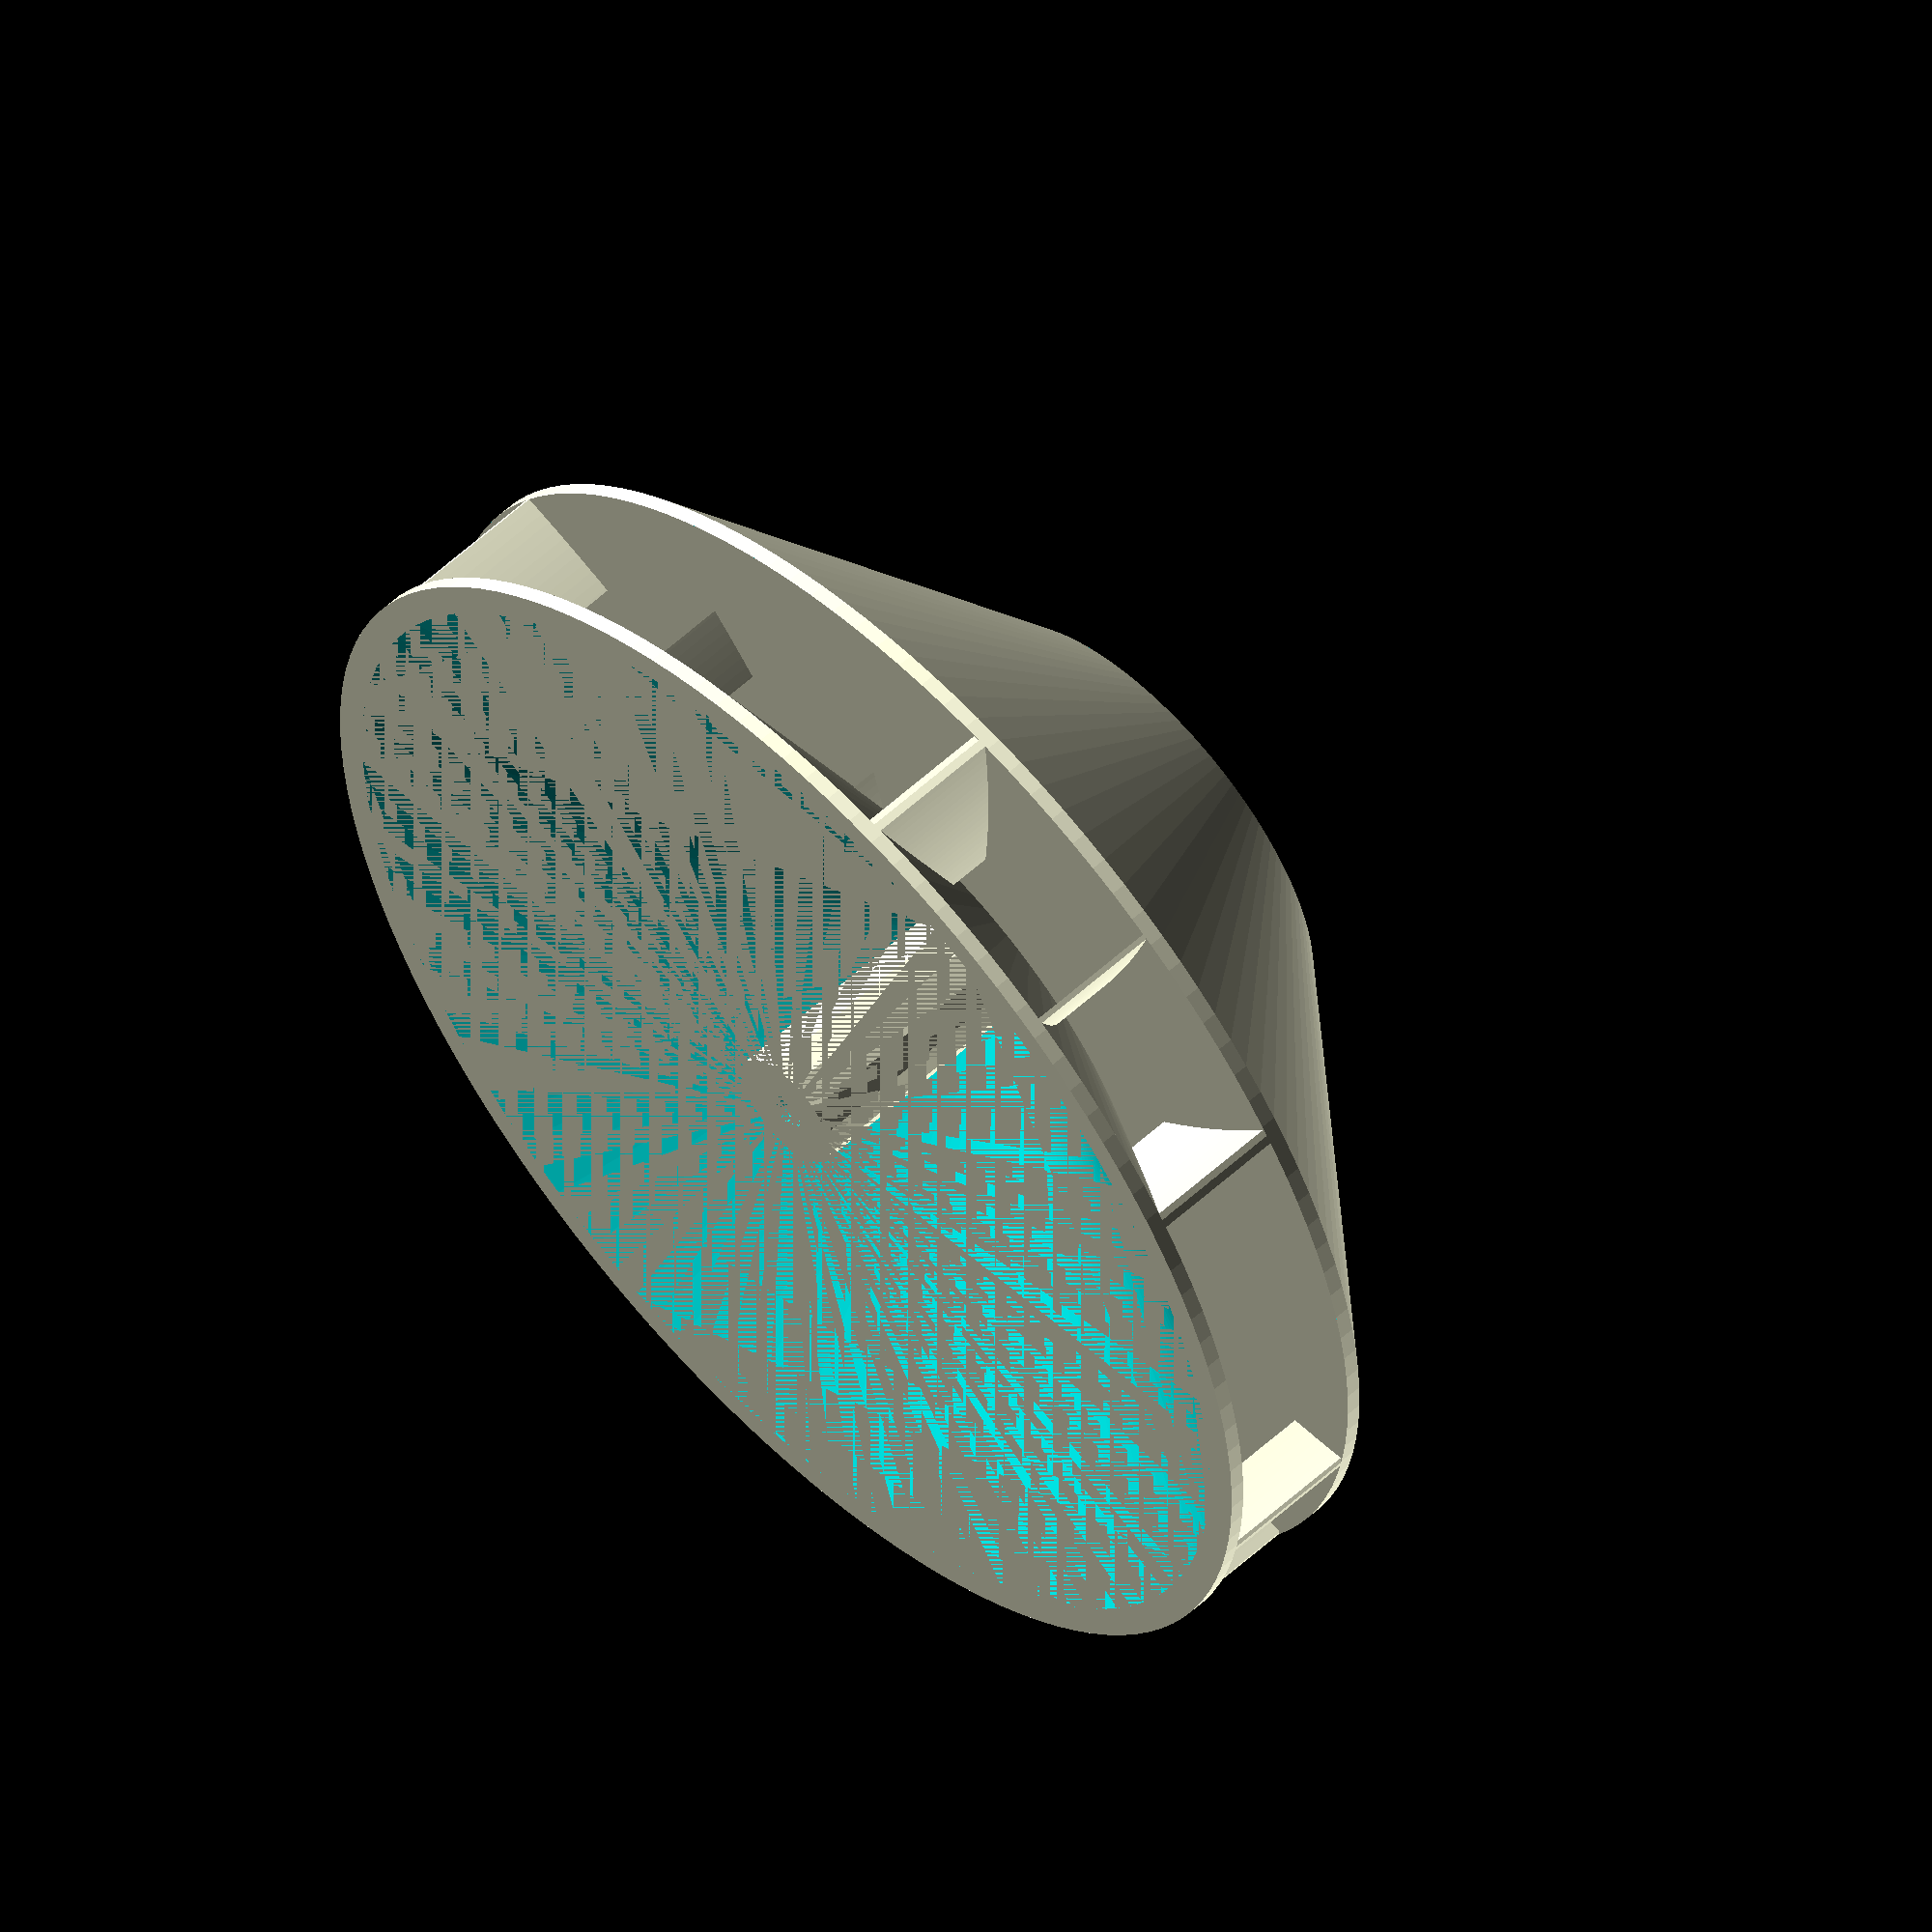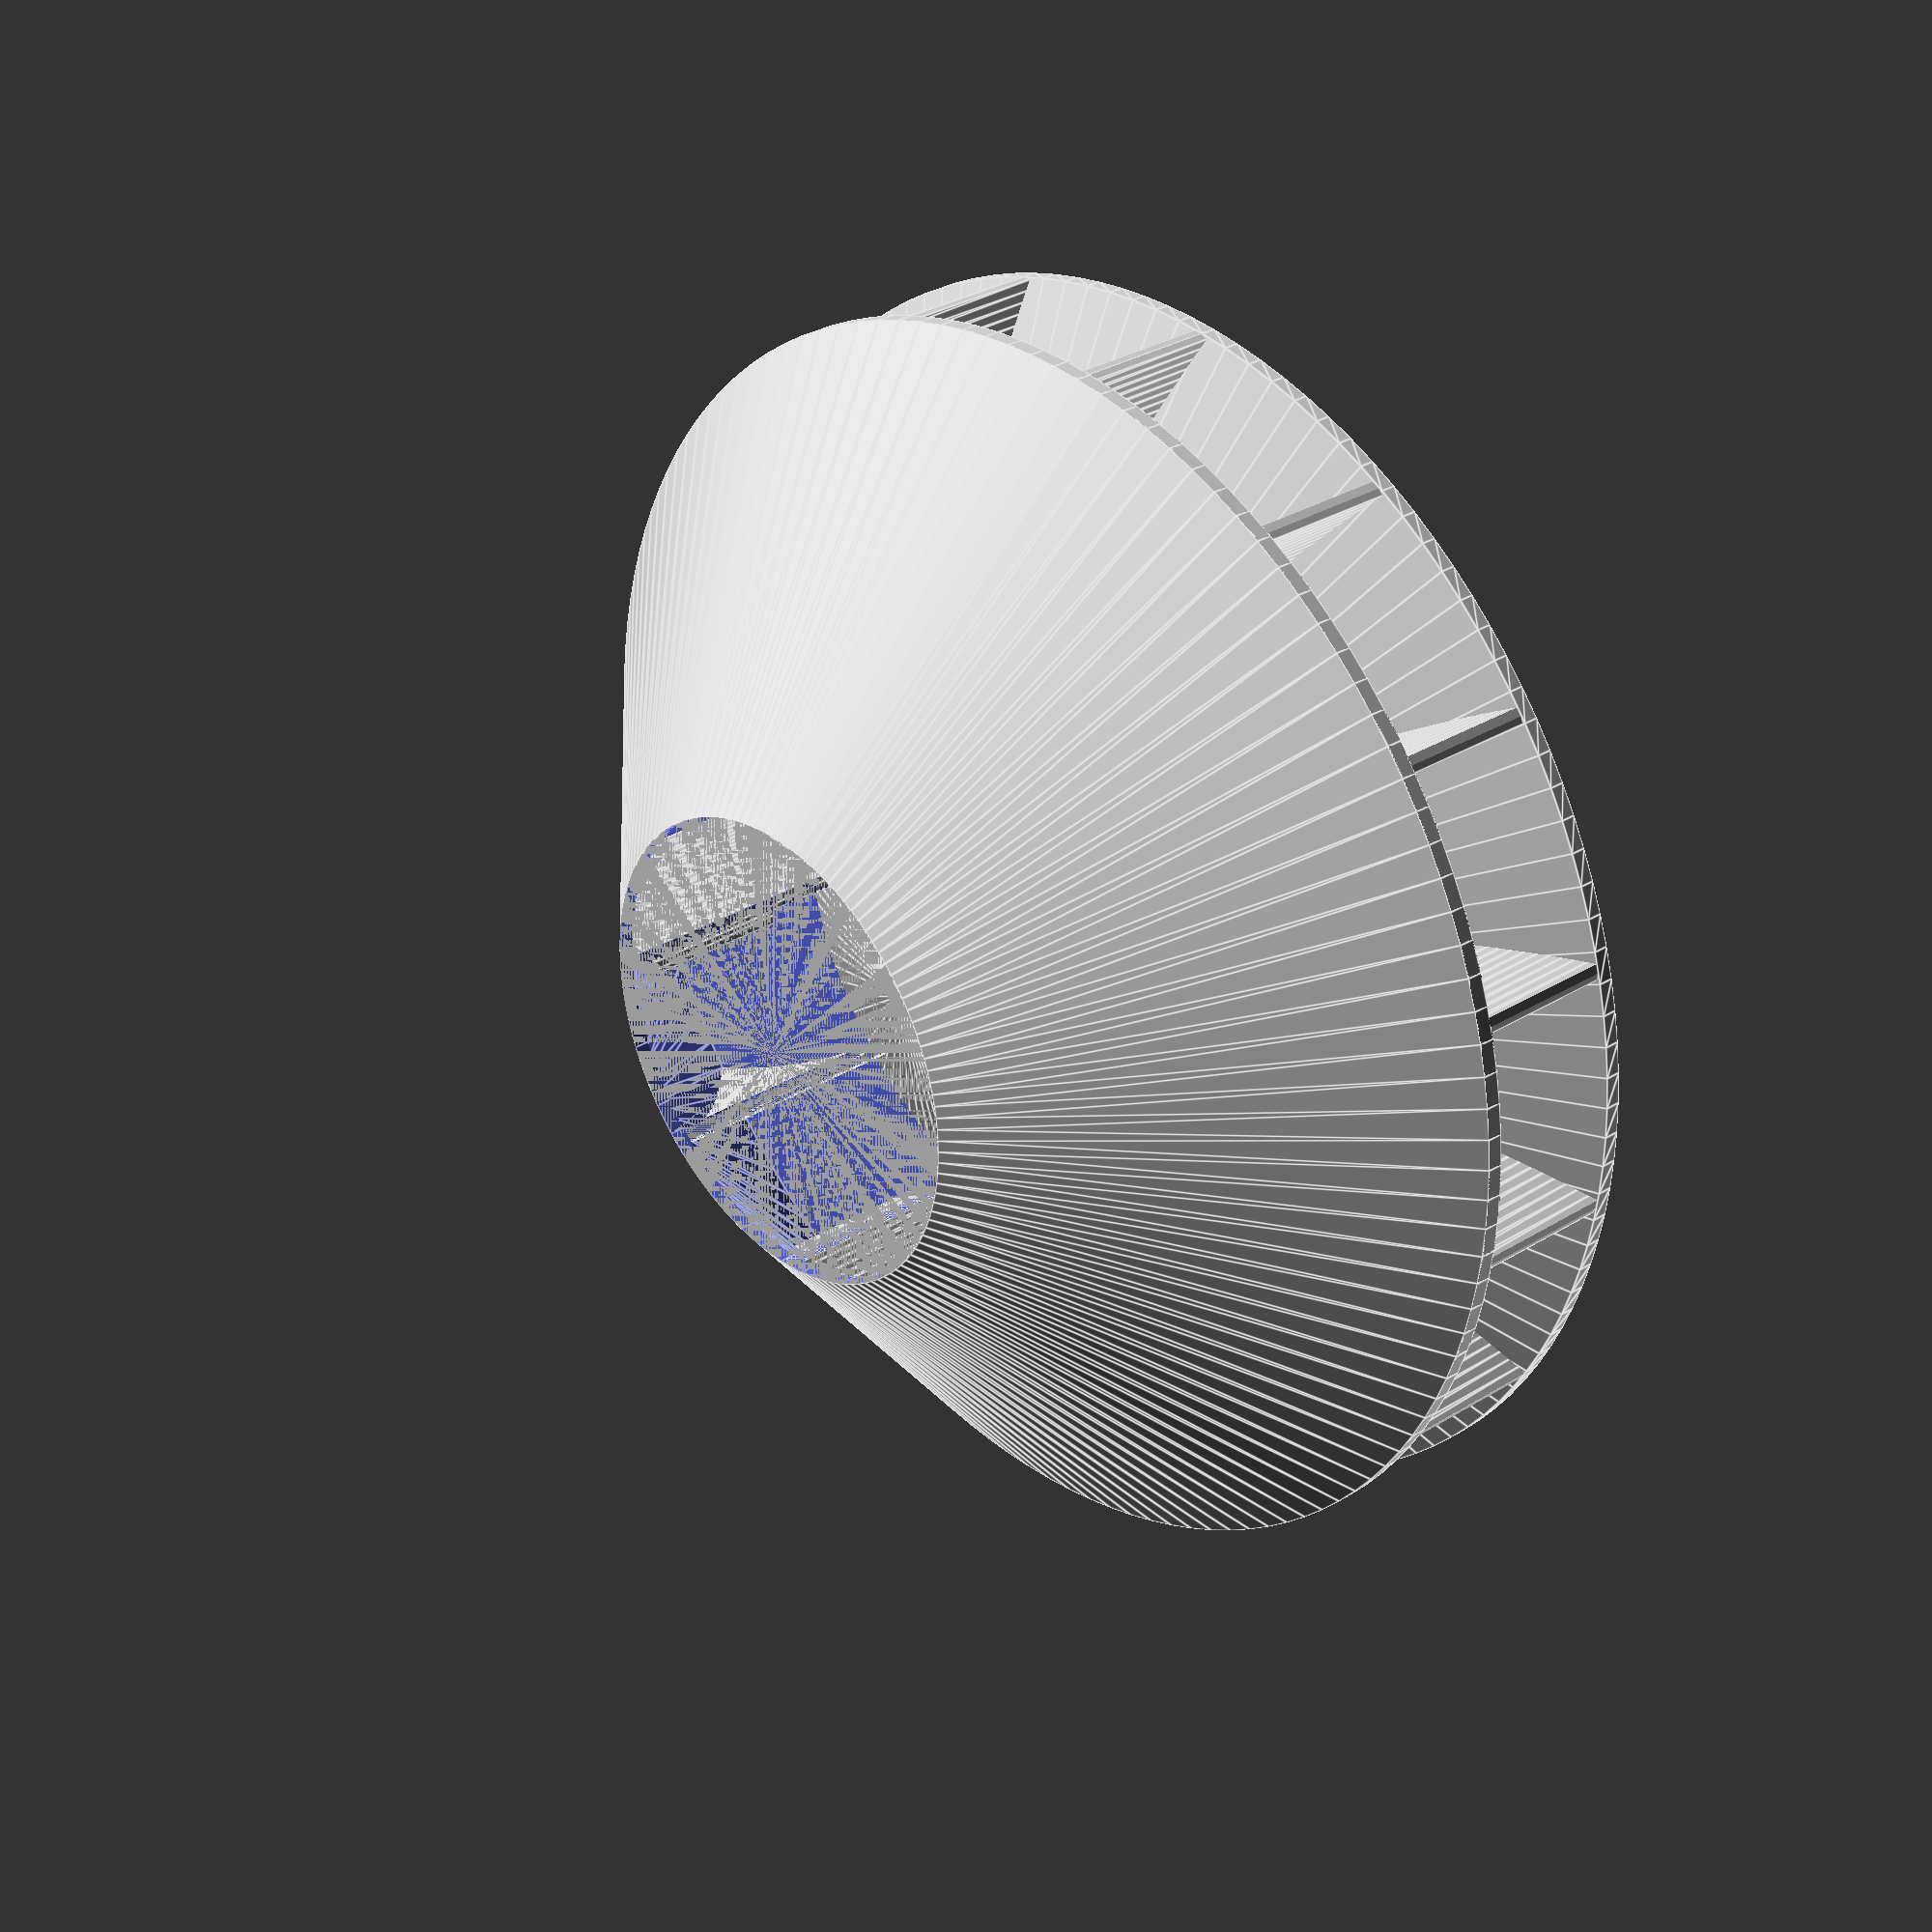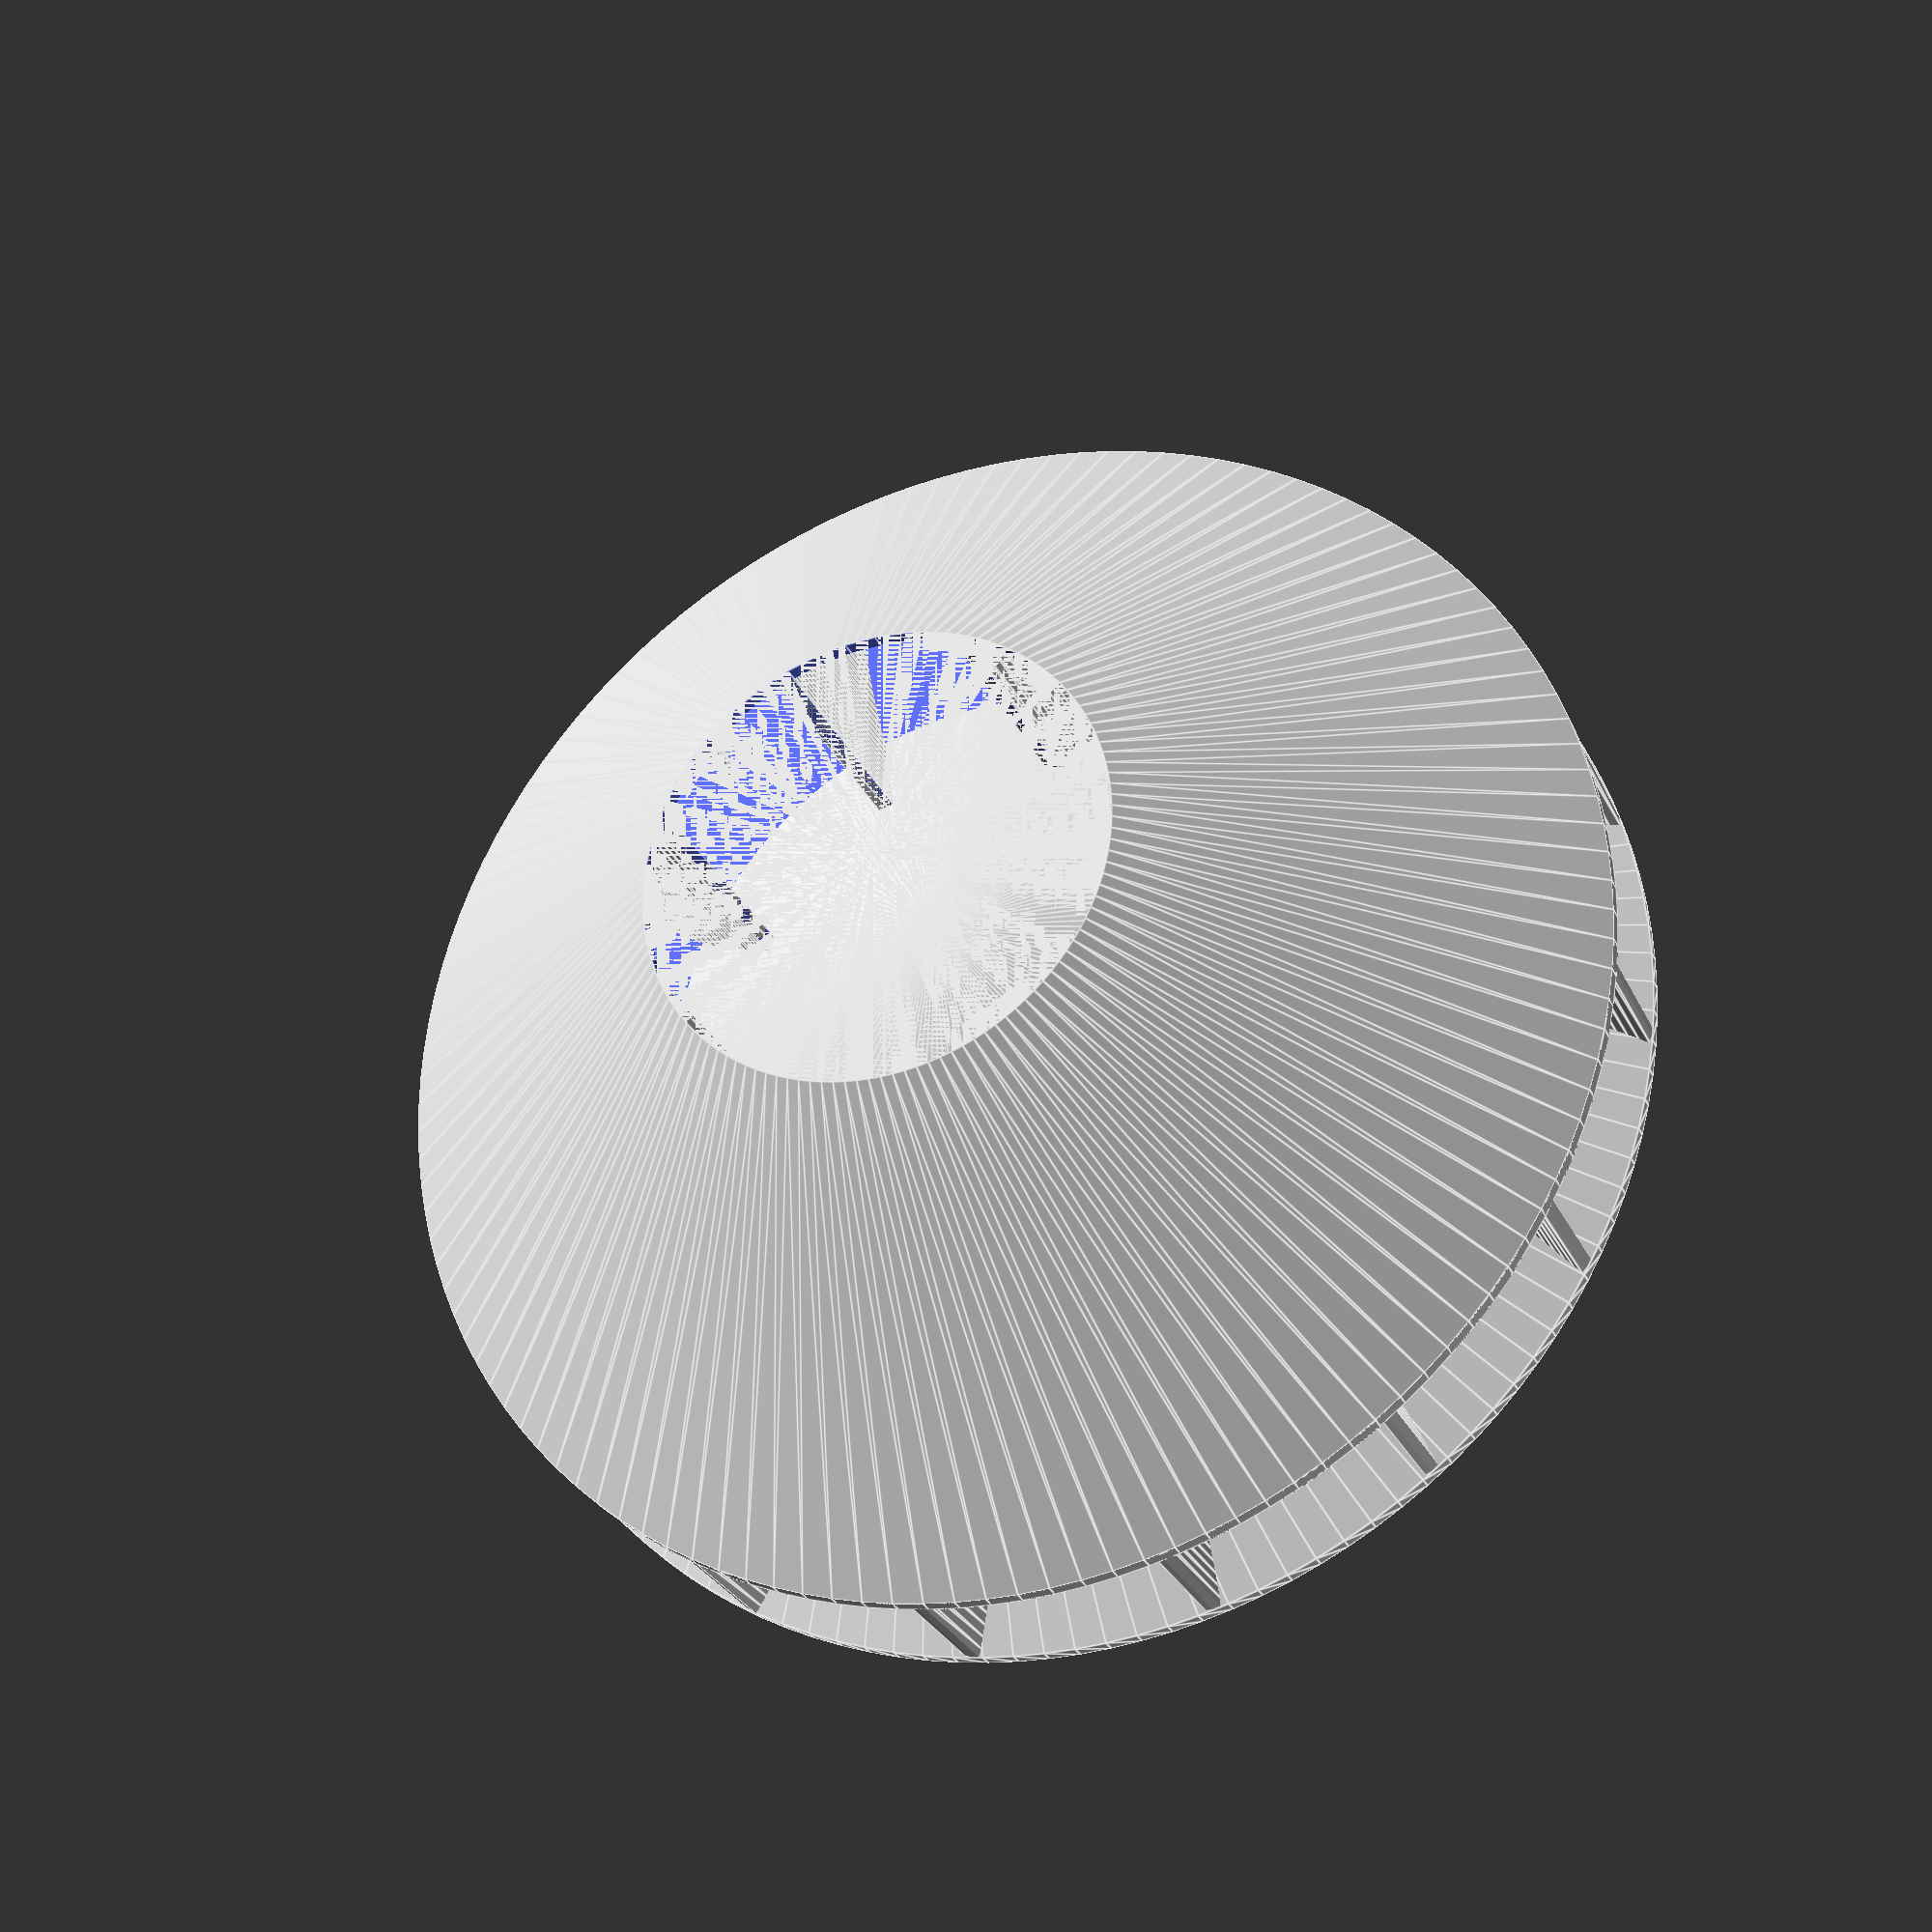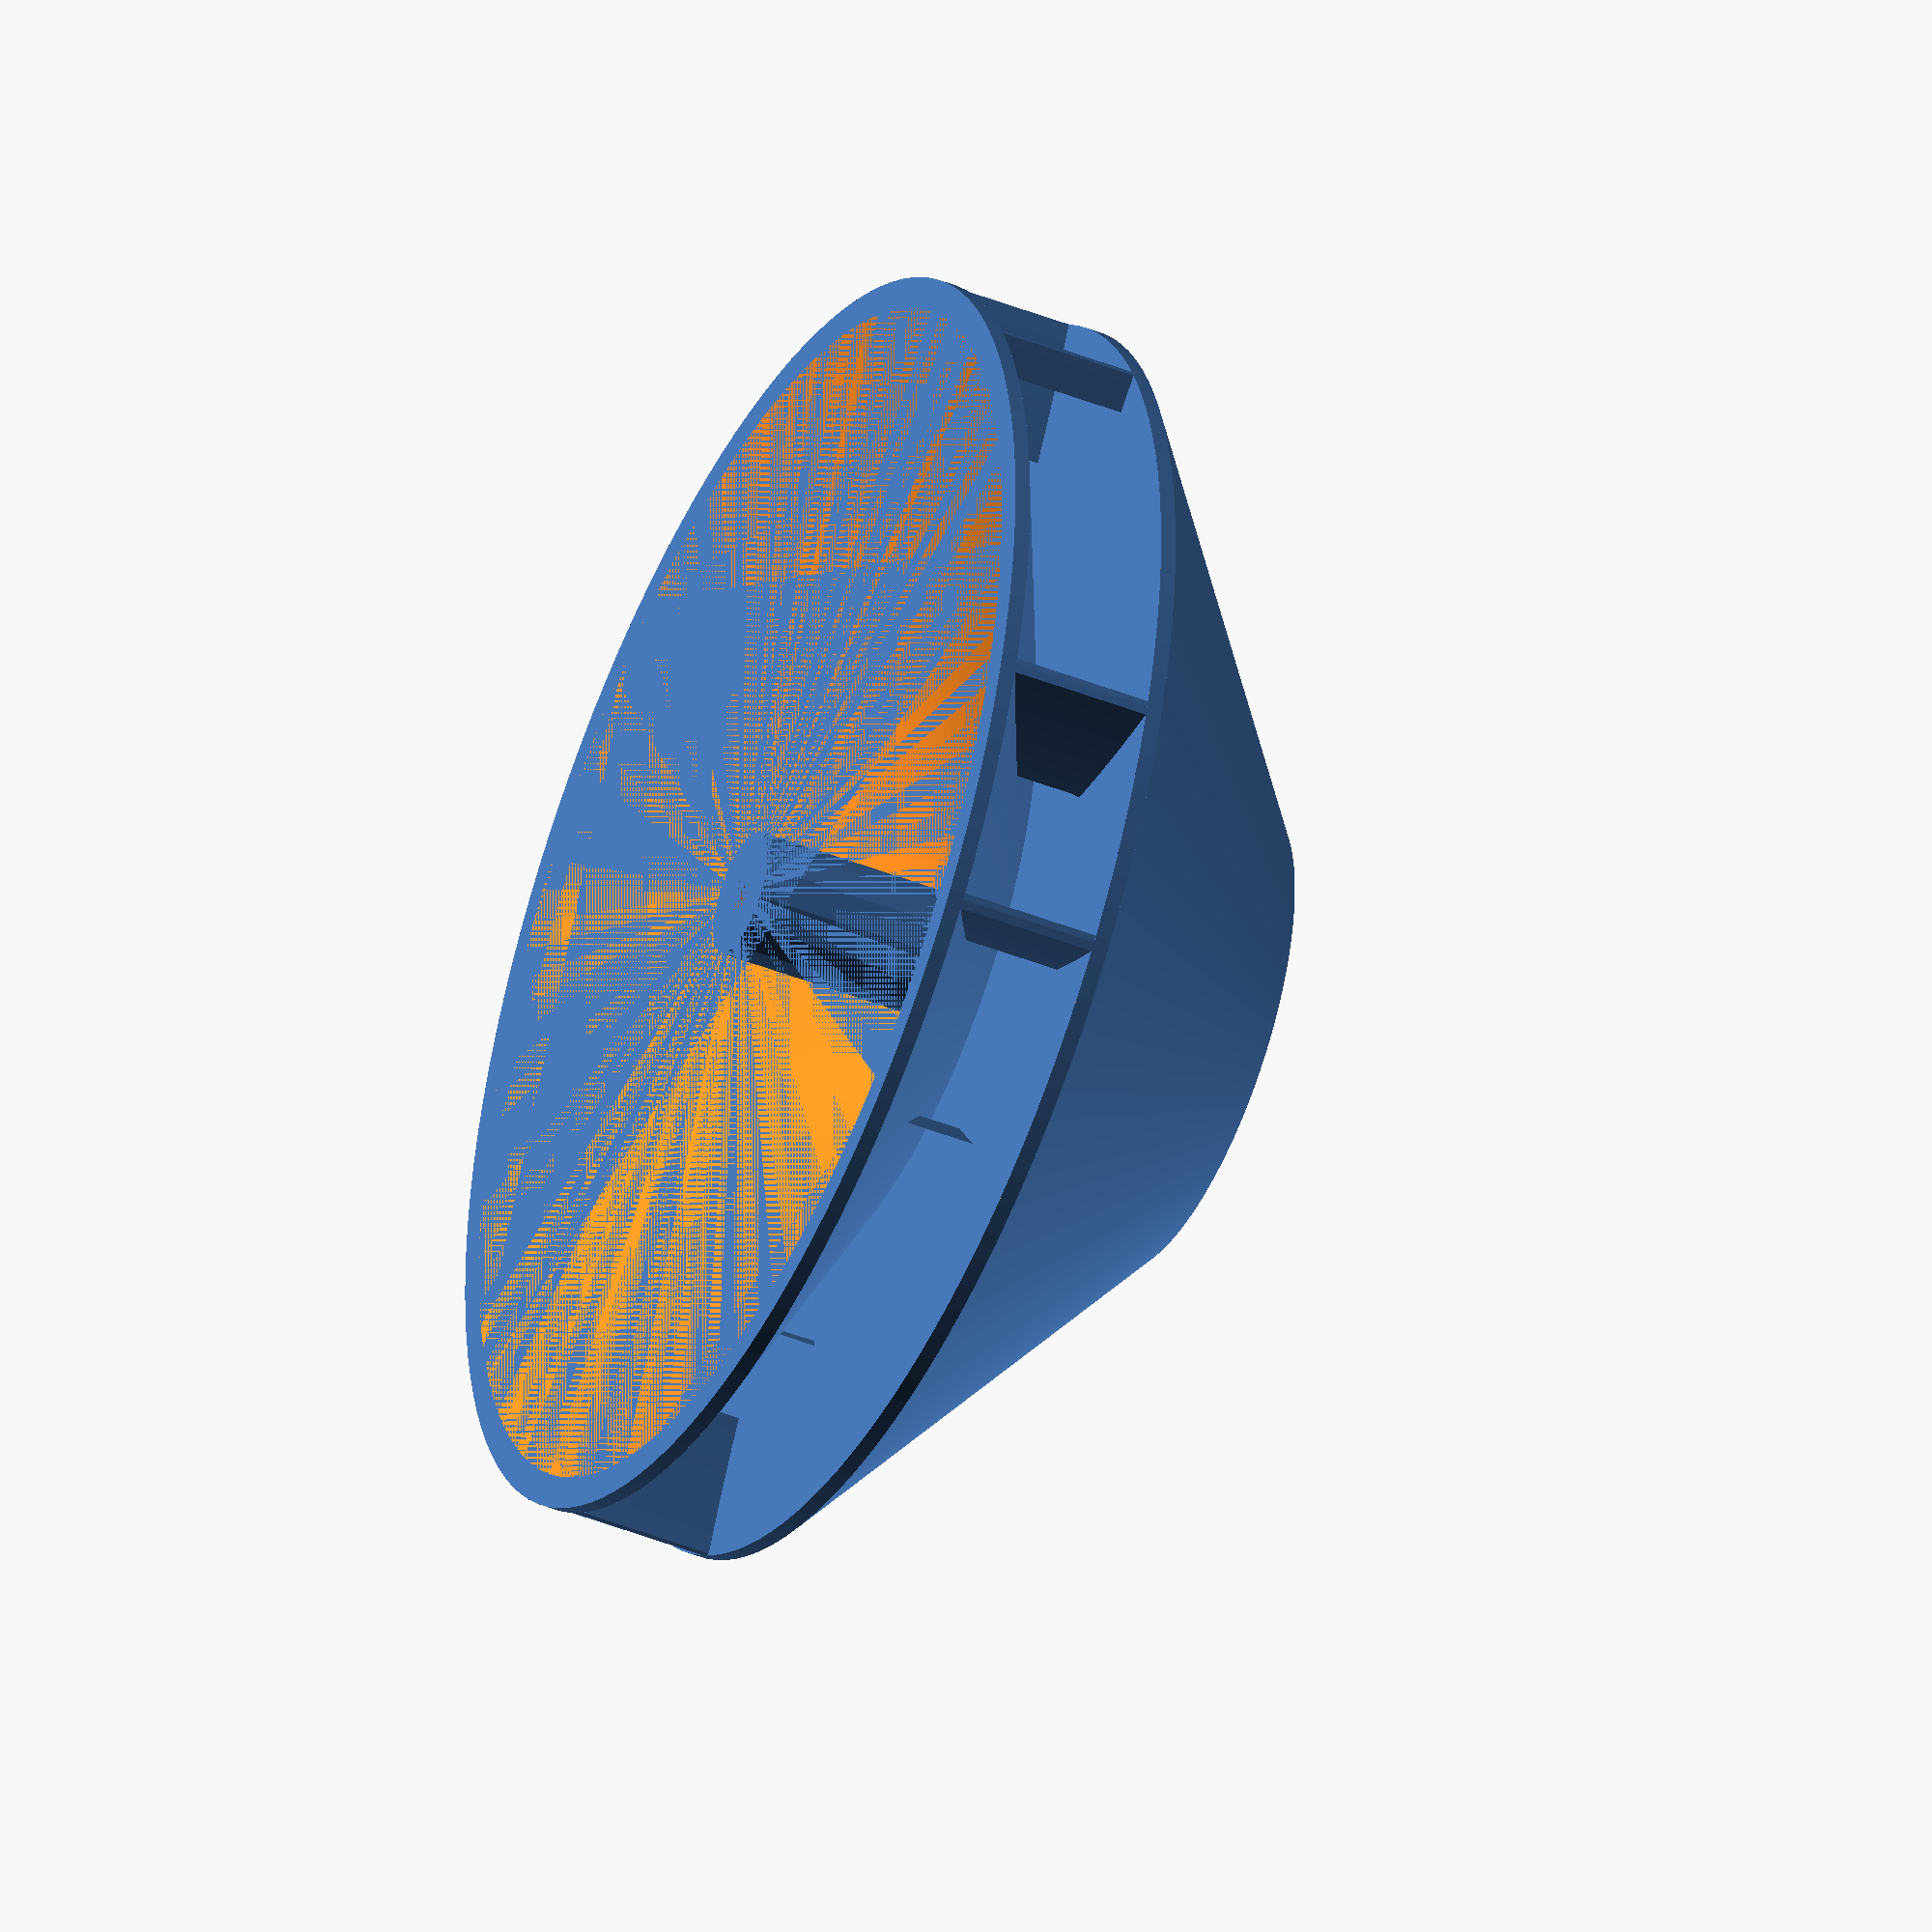
<openscad>
$fa=.5;
PI=3.1415;

cover=1;
b=1;// thicknss

ds=2.5;// shaft diamiter
hs=10;// shaft length

n=8;// num blade
at=30;// blade arc theta

th=20;// corn section height
ch=10;// cylinder section height
r2=15;// top radius
r1=40;// bottom radius

tw=0;// twist

module arc(r,b,t){
	//$fs=b*.2;
	a=(r+b)*2;
	rot=function(t)[cos(t)*a,sin(t)*a];
	intersection(){
		difference(){circle(r+b/2);circle(r-b/2);}
		polygon([
			for(i=[0:floor(abs(t)/120)])rot(120*i*sign(t)),
			rot(t),[0,0]
		]);
	}
}

module darc(d,b,t){
	$fs=b*.2;
	r=sqrt(d*d/(2*(1-cos(t))));
	if(r!=1/0) translate([d,0])rotate((180-abs(t))/2*sign(t))translate([-r,0])arc(r,b,t);
	else translate([0,-b/2])square([d,b]);
	//circle(d=b);
	//translate([d,0])circle(d=b,$fs=b*.2);
}

bb=b/sin(atan((th+ch)/(r1*2*PI/360*tw)));// blade thickness
//darc(d=10,b=1,t=60);

difference(){
	union(){
		linear_extrude(b)circle(r1);// base
		translate([0,0,b]){
			intersection(){
				union(){// shape
					cylinder(h=ch,r=r1);
					translate([0,0,ch])cylinder(th,r1,r2);
				}
				union(){// blades
					linear_extrude(th+ch,twist=-tw)for(i=[1:n])rotate(i/n*360)difference(){
						darc(d=r1,b=bb,t=at);
						circle(r2);
					}
					linear_extrude(th+ch,twist=-tw)for(i=[1:n])rotate((i+.5)/n*360)difference(){
						darc(d=r1,b=bb,t=at);
						circle(r2+(r1-r2)/2);
					}
					if(cover)translate([0,0,ch-b])difference(){// cover
						cylinder(h=th+b,r=r1);
						cylinder(th+b,r1,r1-(r1-r2)/th*(th+b));
						cylinder(h=th+b,r=r2);
					}
				}
			}
			cylinder(th,r1,0);// inner
		}
	}
	cylinder(th-b,r1-b*2,0);// inner
}
difference(){// shaft
	cylinder(h=max(hs,th-b),r=4);
	cylinder(d=ds,h=hs,$fa=1,$fs=.5);
}
</openscad>
<views>
elev=122.9 azim=327.5 roll=313.8 proj=o view=solid
elev=329.4 azim=276.7 roll=48.4 proj=p view=edges
elev=27.8 azim=344.9 roll=20.8 proj=p view=edges
elev=43.5 azim=274.1 roll=244.7 proj=o view=wireframe
</views>
